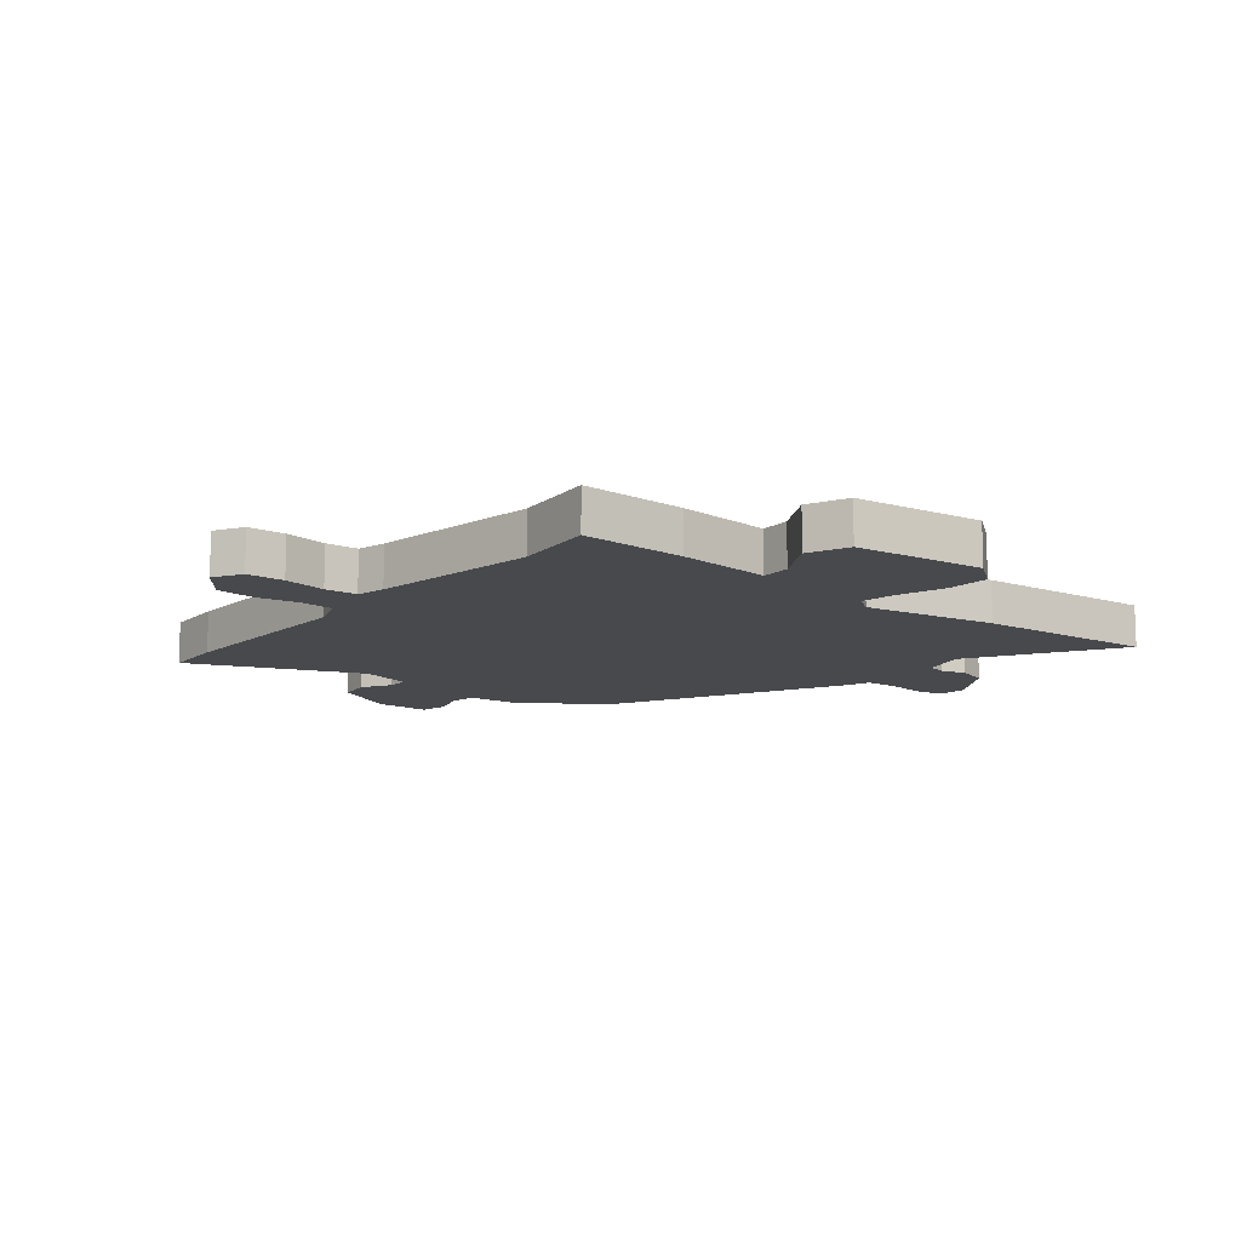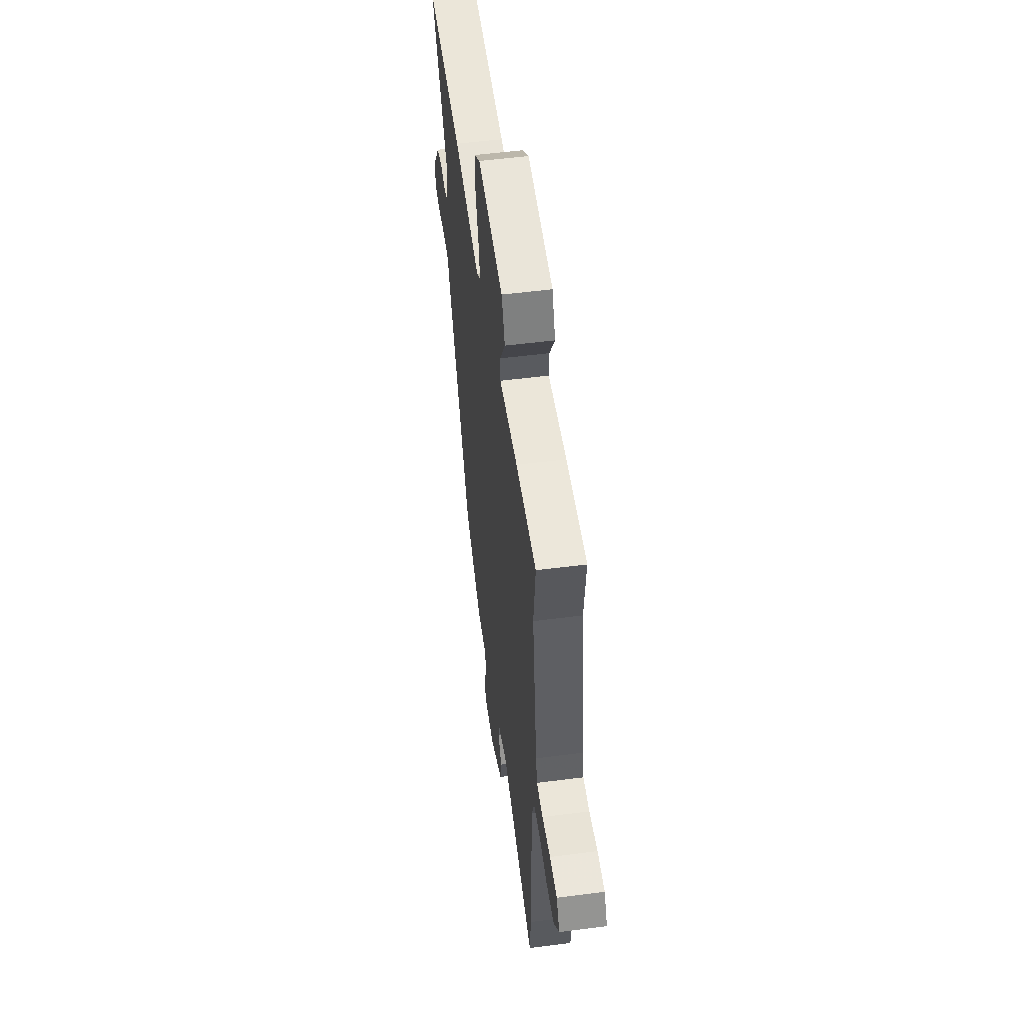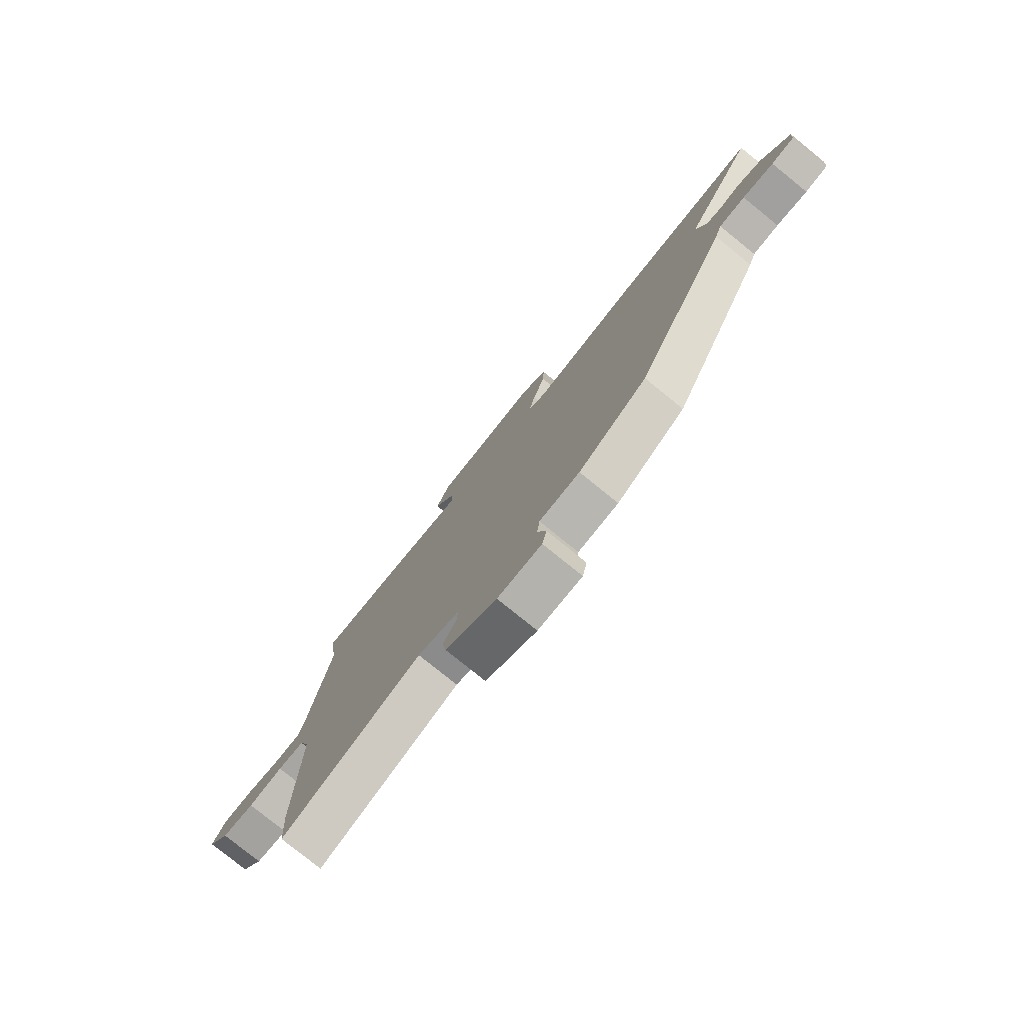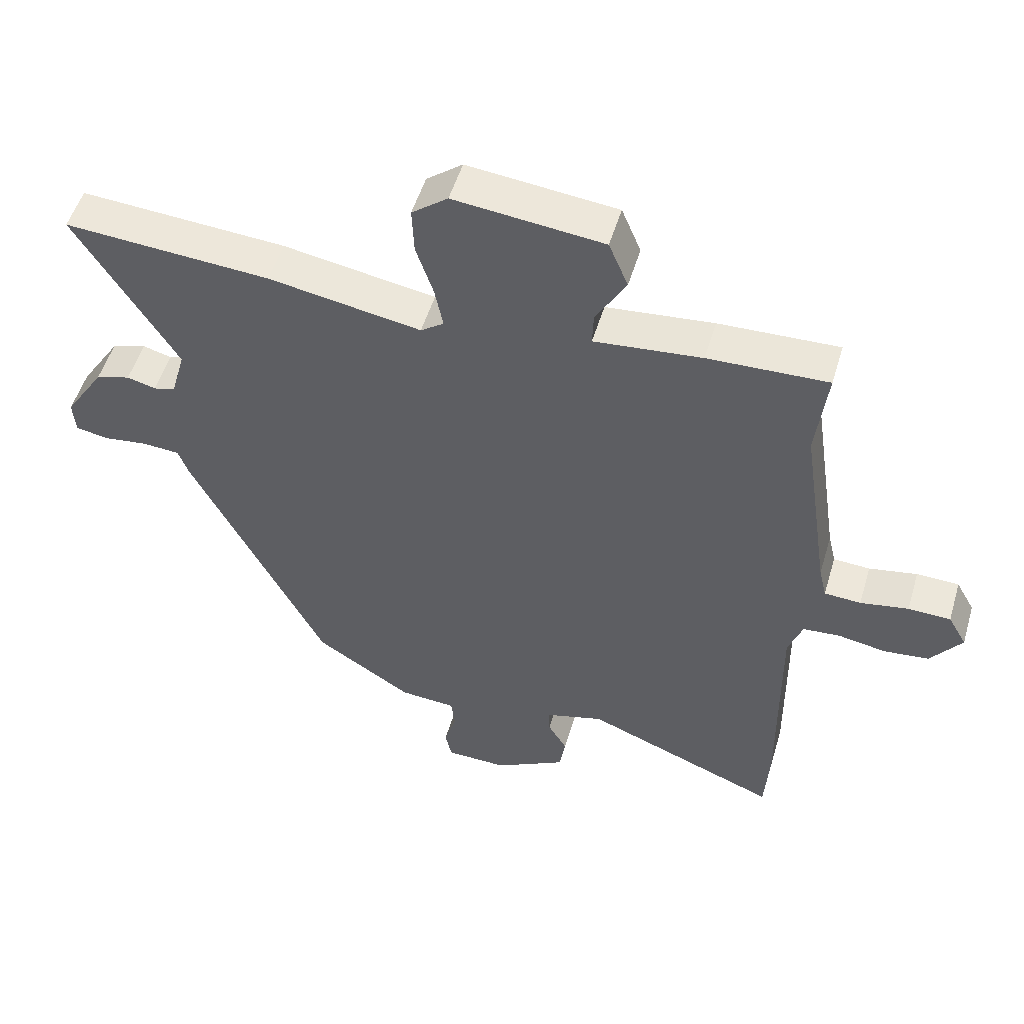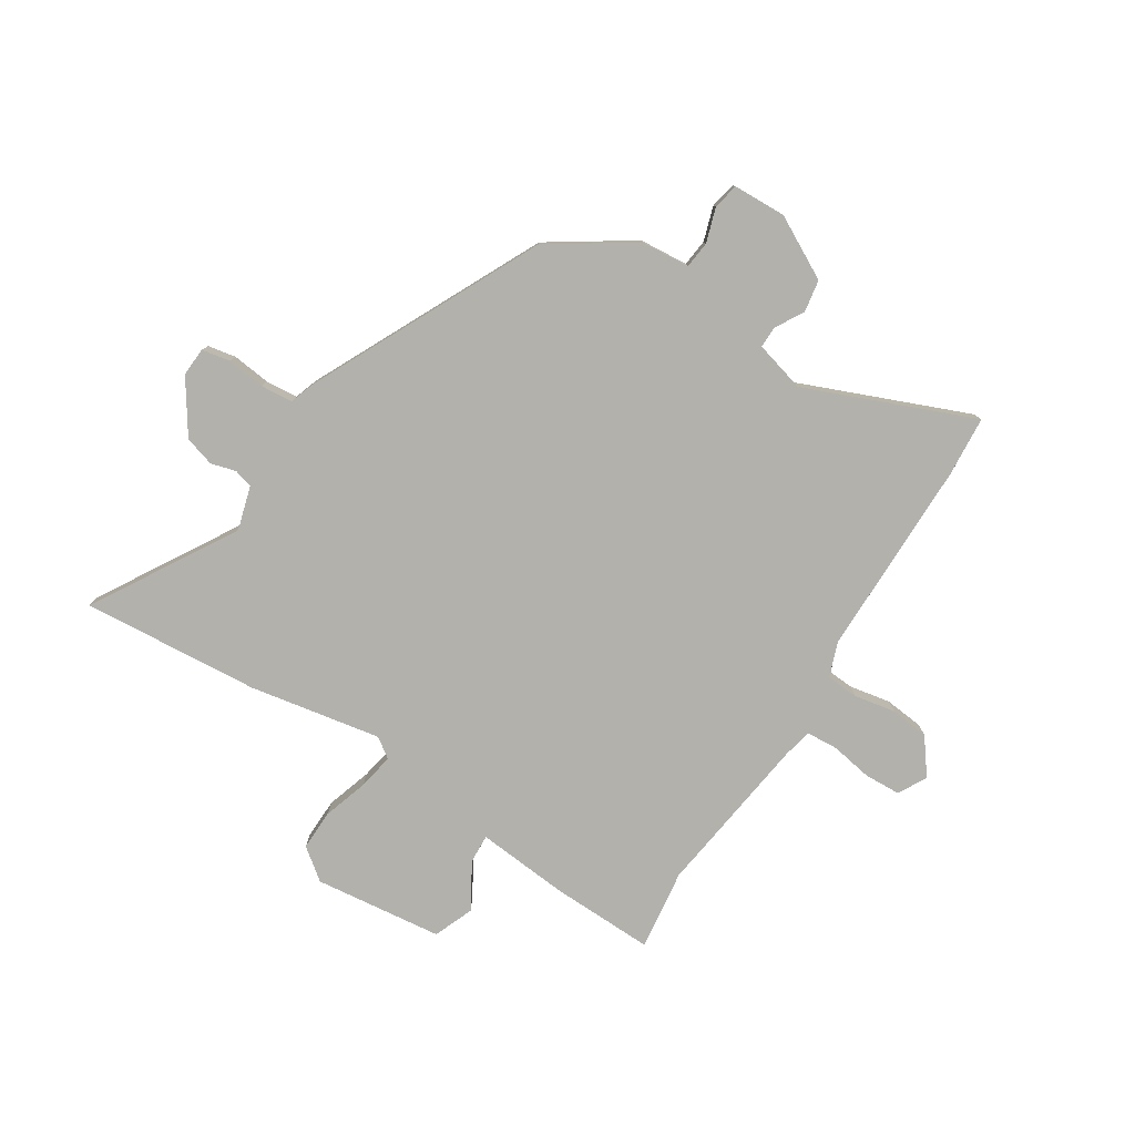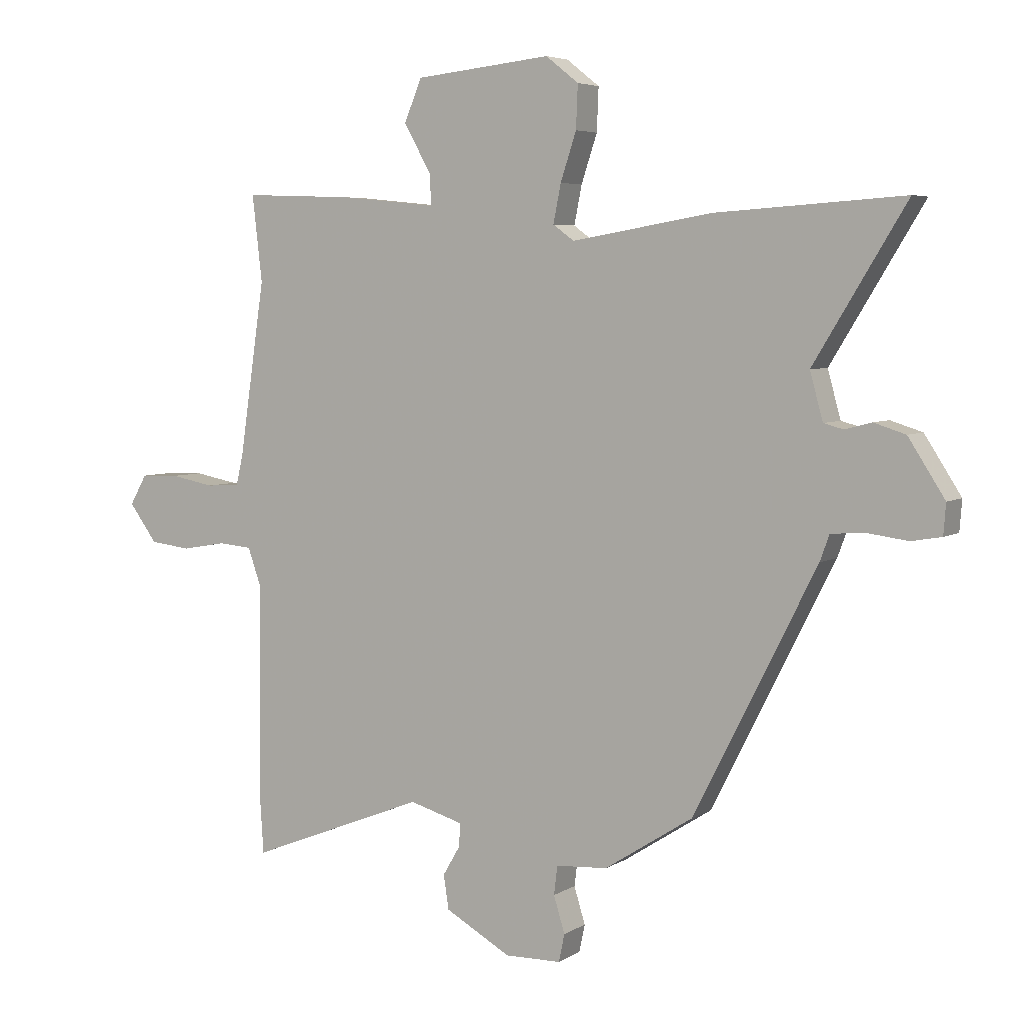
<metadata>
{"format":"obj","ext":"obj","renderer":"f3d","projection":"perspective","resolution":1024,"background":"white","views":[{"elev":-12.2,"azim":-38.7,"up":"+Y"},{"elev":53.3,"azim":-97.9,"up":"+Z"},{"elev":-78.4,"azim":51.0,"up":"+Z"},{"elev":52.2,"azim":-163.5,"up":"+Z"},{"elev":-79.0,"azim":148.4,"up":"+Y"},{"elev":5.1,"azim":29.6,"up":"+Z"}]}
</metadata>
<code>
v 0.349 0.07 0.49
v 0.67 0.07 0.511
v 0.513 0.07 0.255
v 0.535 0.07 0.175
v 0.569 0.07 0.166
v 0.614 0.07 0.178
v 0.668 0.07 0.161
v 0.73 0.07 0.065
v 0.726 0.07 0.013
v 0.675 0.07 0.004
v 0.606 0.07 0.013
v 0.548 0.07 0.009
v 0.532 0.07 -0.035
v 0.323 0.07 -0.448
v 0.172 0.07 -0.545
v 0.084 0.07 -0.551
v 0.078 0.07 -0.6
v 0.097 0.07 -0.662
v 0.087 0.07 -0.709
v -0.009 0.07 -0.711
v -0.121 0.07 -0.649
v -0.13 0.07 -0.591
v -0.1 0.07 -0.54
v -0.099 0.07 -0.501
v -0.19 0.07 -0.475
v -0.494 0.07 -0.595
v -0.501 0.07 -0.486
v -0.497 0.07 -0.129
v -0.519 0.07 -0.067
v -0.577 0.07 -0.062
v -0.652 0.07 -0.075
v -0.722 0.07 -0.067
v -0.77 0.07 -0.002
v -0.741 0.07 0.049
v -0.675 0.07 0.051
v -0.6 0.07 0.037
v -0.543 0.07 0.04
v -0.531 0.07 0.091
v -0.487 0.07 0.387
v -0.504 0.07 0.533
v -0.318 0.07 0.526
v -0.151 0.07 0.509
v -0.153 0.07 0.561
v -0.2 0.07 0.643
v -0.17 0.07 0.715
v 0.062 0.07 0.739
v 0.118 0.07 0.695
v 0.115 0.07 0.622
v 0.088 0.07 0.541
v 0.075 0.07 0.476
v 0.111 0.07 0.45
v 0.349 0 0.49
v 0.67 0 0.511
v 0.513 0 0.255
v 0.535 0 0.175
v 0.569 0 0.166
v 0.614 0 0.178
v 0.668 0 0.161
v 0.73 0 0.065
v 0.726 0 0.013
v 0.675 0 0.004
v 0.606 0 0.013
v 0.548 0 0.009
v 0.532 0 -0.035
v 0.323 0 -0.448
v 0.172 0 -0.545
v 0.084 0 -0.551
v 0.078 0 -0.6
v 0.097 0 -0.662
v 0.087 0 -0.709
v -0.009 0 -0.711
v -0.121 0 -0.649
v -0.13 0 -0.591
v -0.1 0 -0.54
v -0.099 0 -0.501
v -0.19 0 -0.475
v -0.494 0 -0.595
v -0.501 0 -0.486
v -0.497 0 -0.129
v -0.519 0 -0.067
v -0.577 0 -0.062
v -0.652 0 -0.075
v -0.722 0 -0.067
v -0.77 0 -0.002
v -0.741 0 0.049
v -0.675 0 0.051
v -0.6 0 0.037
v -0.543 0 0.04
v -0.531 0 0.091
v -0.487 0 0.387
v -0.504 0 0.533
v -0.318 0 0.526
v -0.151 0 0.509
v -0.153 0 0.561
v -0.2 0 0.643
v -0.17 0 0.715
v 0.062 0 0.739
v 0.118 0 0.695
v 0.115 0 0.622
v 0.088 0 0.541
v 0.075 0 0.476
v 0.111 0 0.45
f 47 48 49
f 46 47 49
f 45 46 49
f 44 45 49
f 43 44 49
f 42 43 49 50
f 42 50 51
f 41 42 51
f 40 41 51
f 39 40 51
f 34 35 36
f 33 34 36
f 32 33 36
f 31 32 36
f 30 31 36
f 29 30 36 37
f 28 29 37 38
f 25 26 27 28
f 38 39 51
f 28 38 51
f 25 28 51
f 24 25 51
f 21 22 23
f 20 21 23
f 19 20 23
f 18 19 23
f 17 18 23
f 14 15 16
f 13 14 16
f 12 13 16
f 9 10 11
f 8 9 11
f 7 8 11
f 6 7 11
f 5 6 11
f 4 5 11 12
f 3 4 12 16
f 1 2 3
f 51 1 3 16
f 23 24 51
f 17 23 51
f 16 17 51
f 100 99 98
f 100 98 97
f 100 97 96
f 100 96 95
f 100 95 94
f 101 100 94 93
f 102 101 93
f 102 93 92
f 102 92 91
f 102 91 90
f 87 86 85
f 87 85 84
f 87 84 83
f 87 83 82
f 87 82 81
f 88 87 81 80
f 89 88 80 79
f 79 78 77 76
f 102 90 89
f 102 89 79
f 102 79 76
f 102 76 75
f 74 73 72
f 74 72 71
f 74 71 70
f 74 70 69
f 74 69 68
f 67 66 65
f 67 65 64
f 67 64 63
f 62 61 60
f 62 60 59
f 62 59 58
f 62 58 57
f 62 57 56
f 63 62 56 55
f 67 63 55 54
f 54 53 52
f 67 54 52 102
f 102 75 74
f 102 74 68
f 102 68 67
f 1 52 53 2
f 2 53 54 3
f 3 54 55 4
f 4 55 56 5
f 5 56 57 6
f 6 57 58 7
f 7 58 59 8
f 8 59 60 9
f 9 60 61 10
f 10 61 62 11
f 11 62 63 12
f 12 63 64 13
f 13 64 65 14
f 14 65 66 15
f 15 66 67 16
f 16 67 68 17
f 17 68 69 18
f 18 69 70 19
f 19 70 71 20
f 20 71 72 21
f 21 72 73 22
f 22 73 74 23
f 23 74 75 24
f 24 75 76 25
f 25 76 77 26
f 26 77 78 27
f 27 78 79 28
f 28 79 80 29
f 29 80 81 30
f 30 81 82 31
f 31 82 83 32
f 32 83 84 33
f 33 84 85 34
f 34 85 86 35
f 35 86 87 36
f 36 87 88 37
f 37 88 89 38
f 38 89 90 39
f 39 90 91 40
f 40 91 92 41
f 41 92 93 42
f 42 93 94 43
f 43 94 95 44
f 44 95 96 45
f 45 96 97 46
f 46 97 98 47
f 47 98 99 48
f 48 99 100 49
f 49 100 101 50
f 50 101 102 51
f 51 102 52 1

</code>
